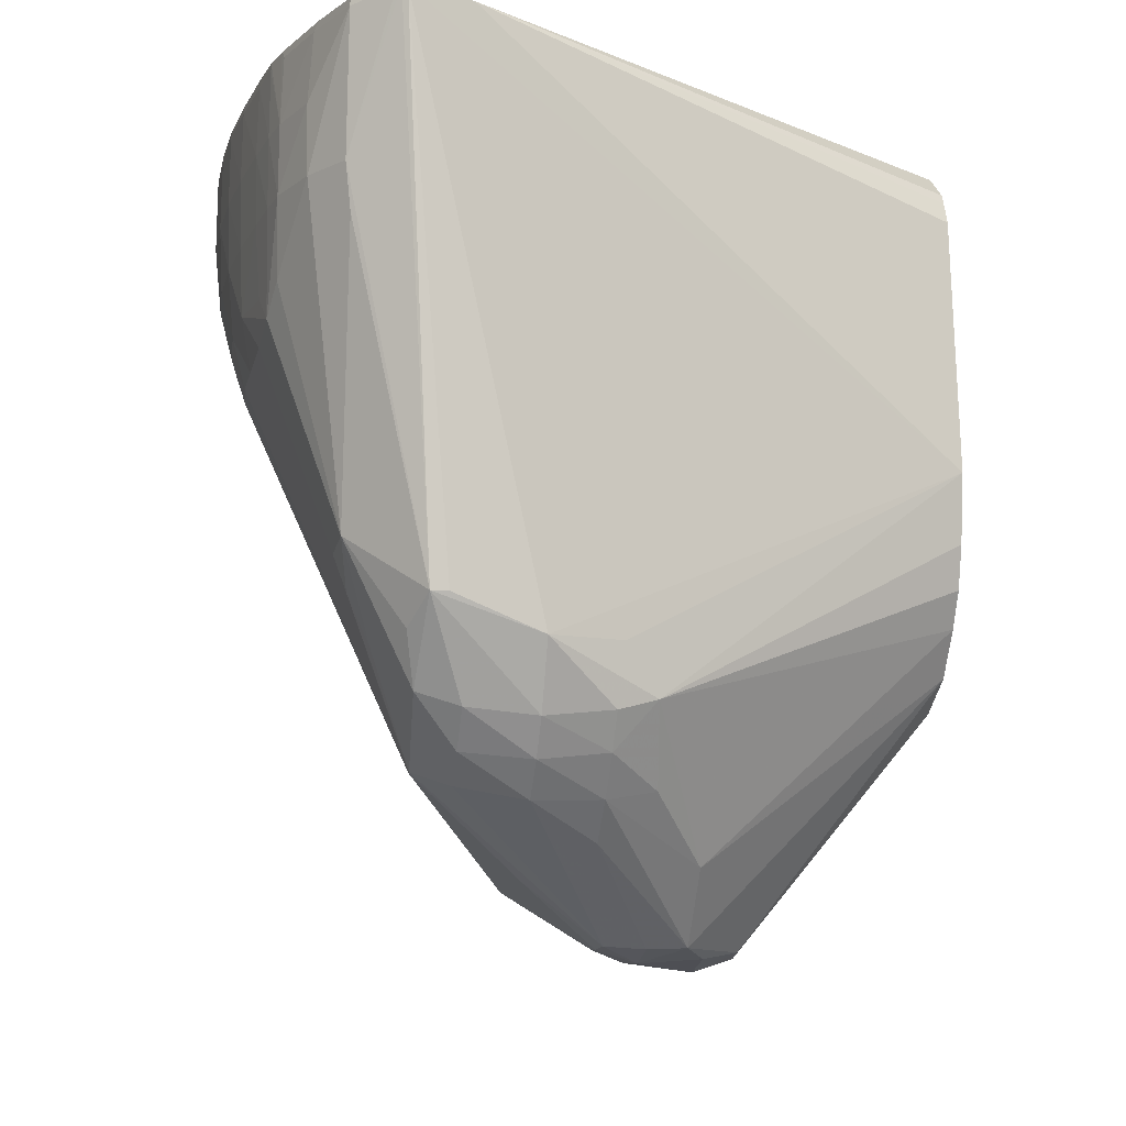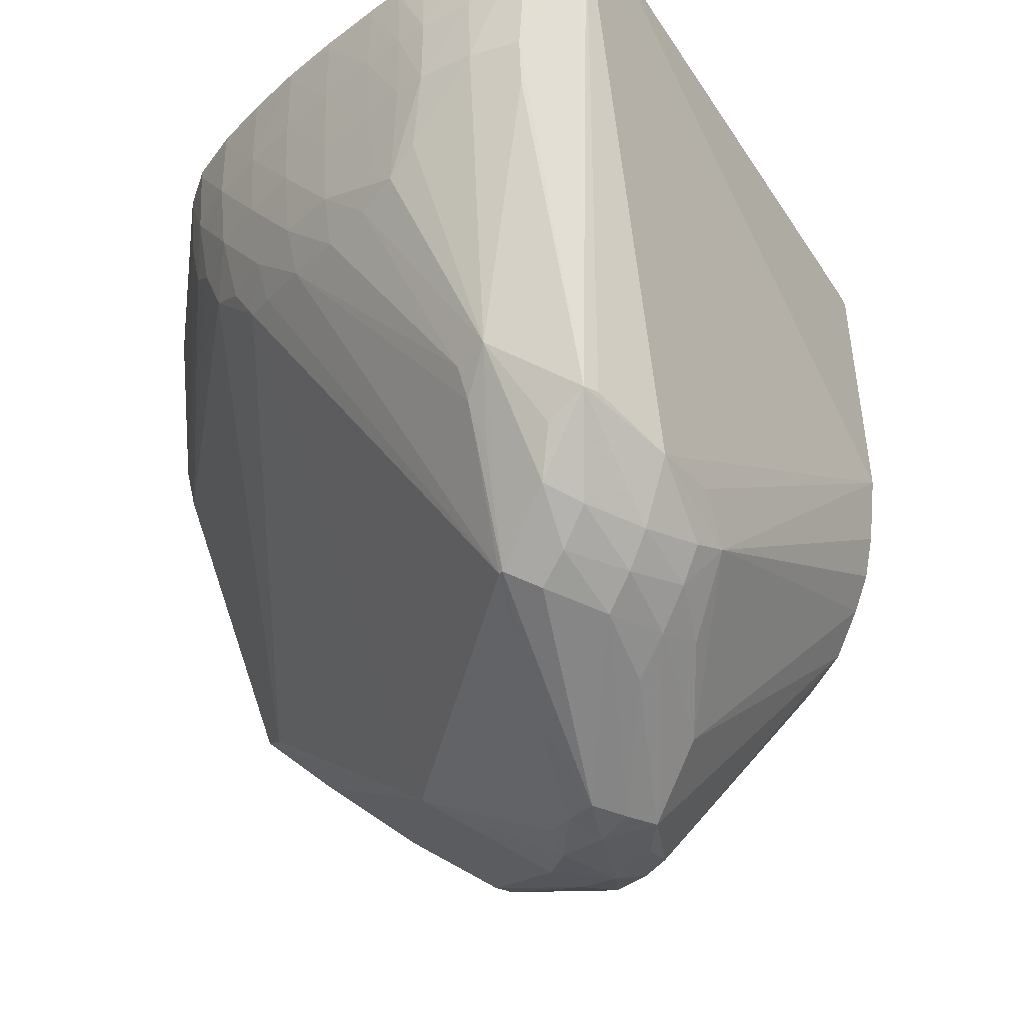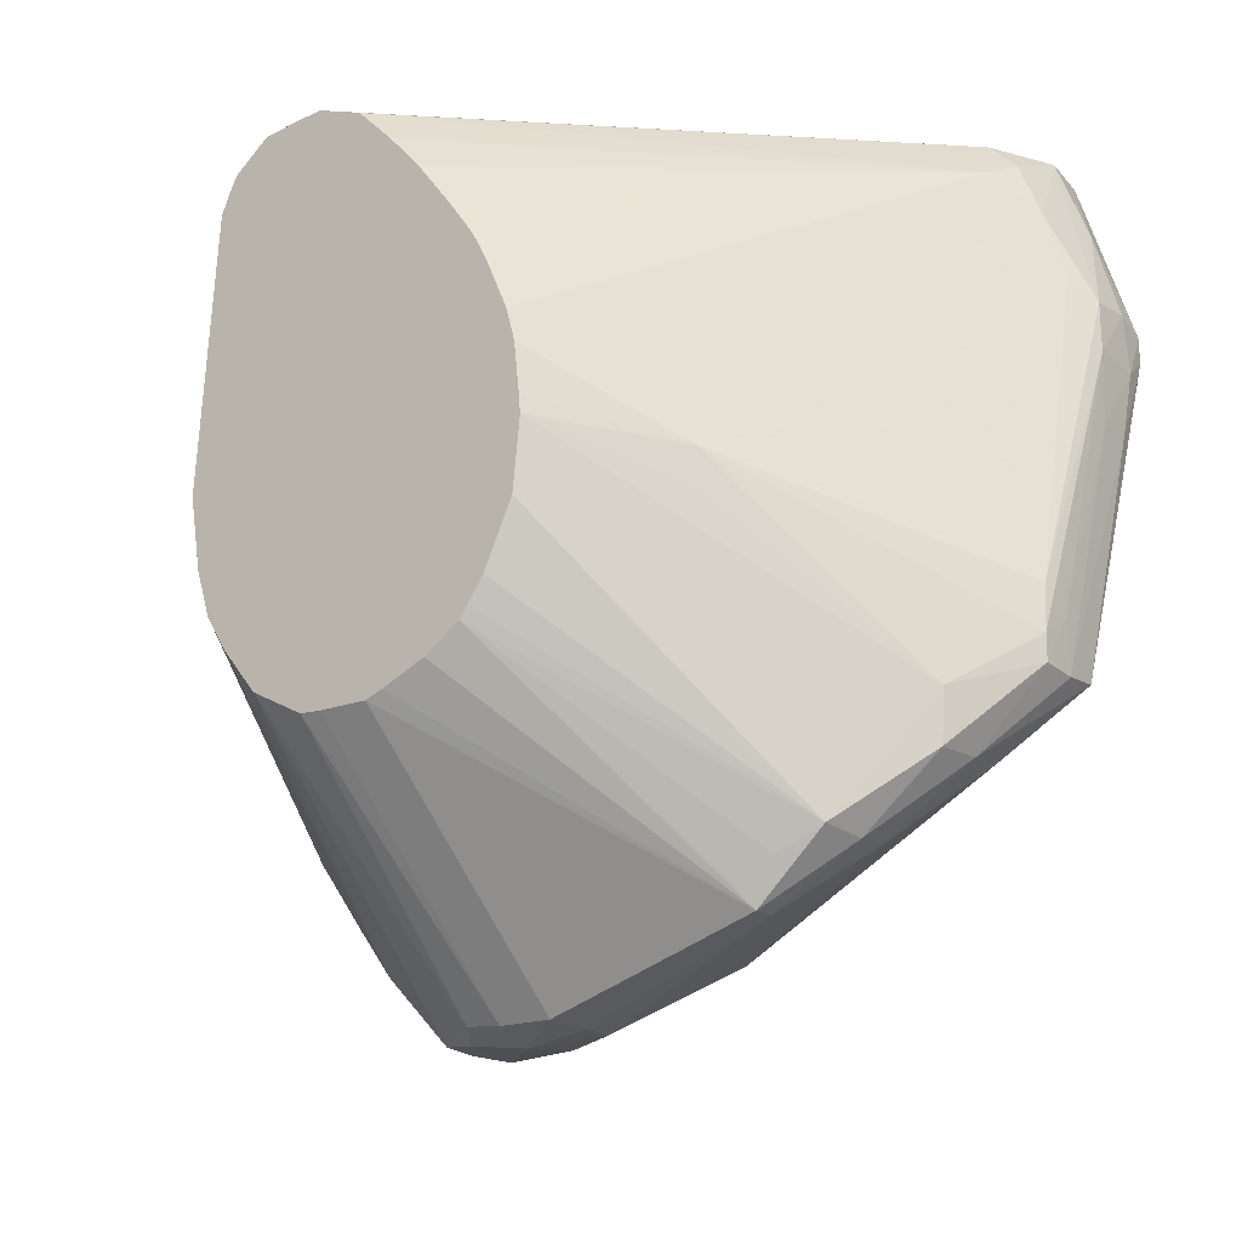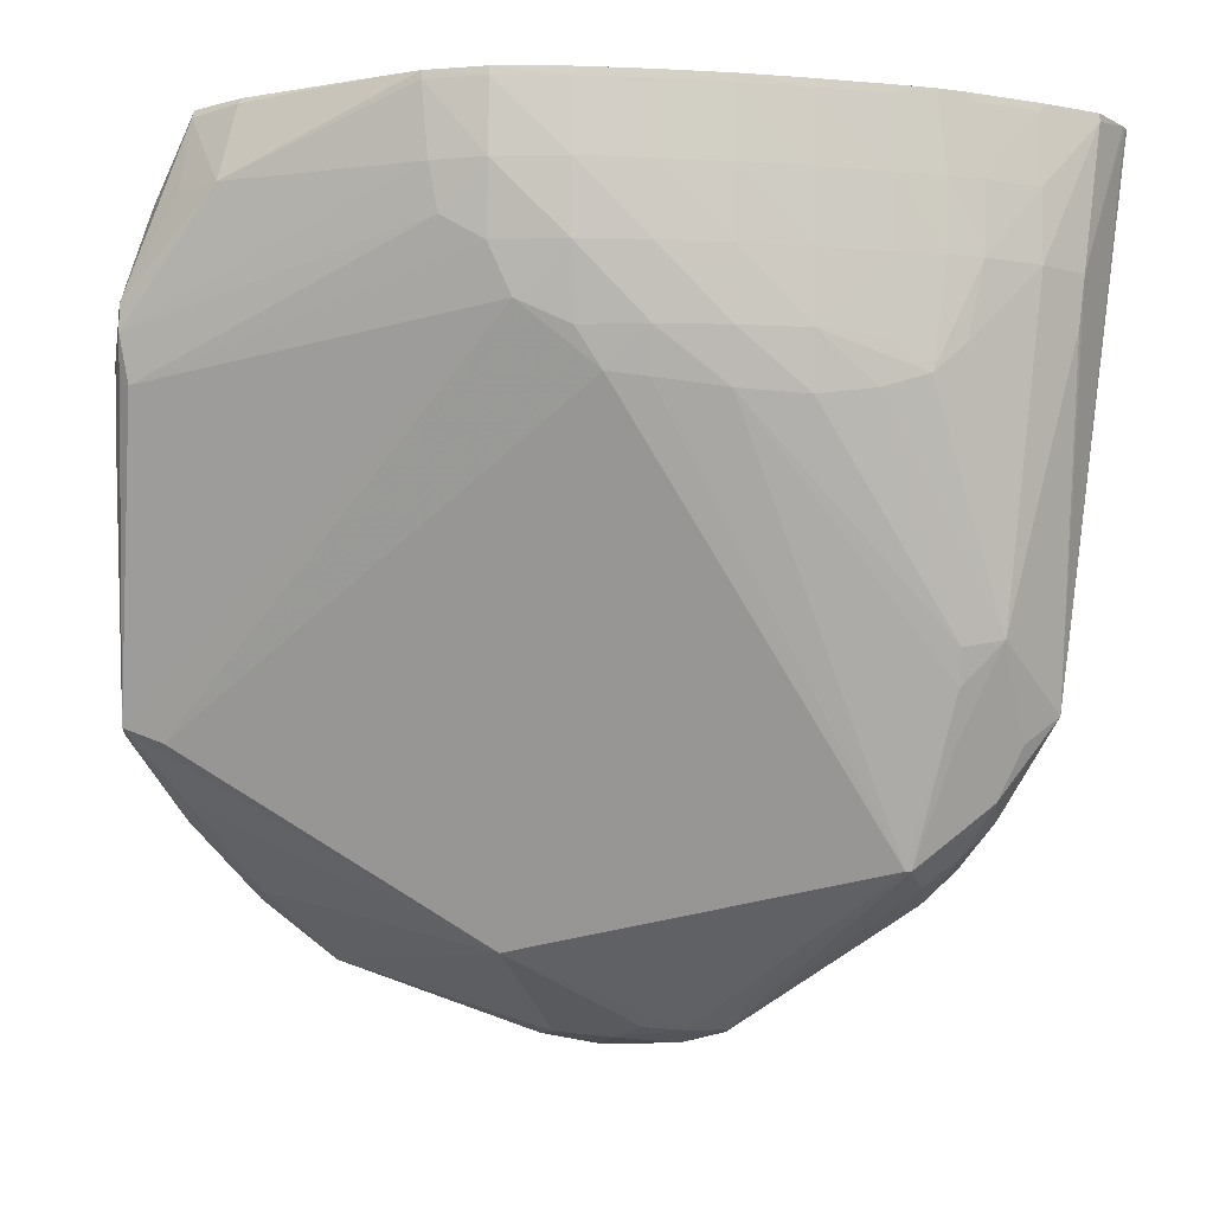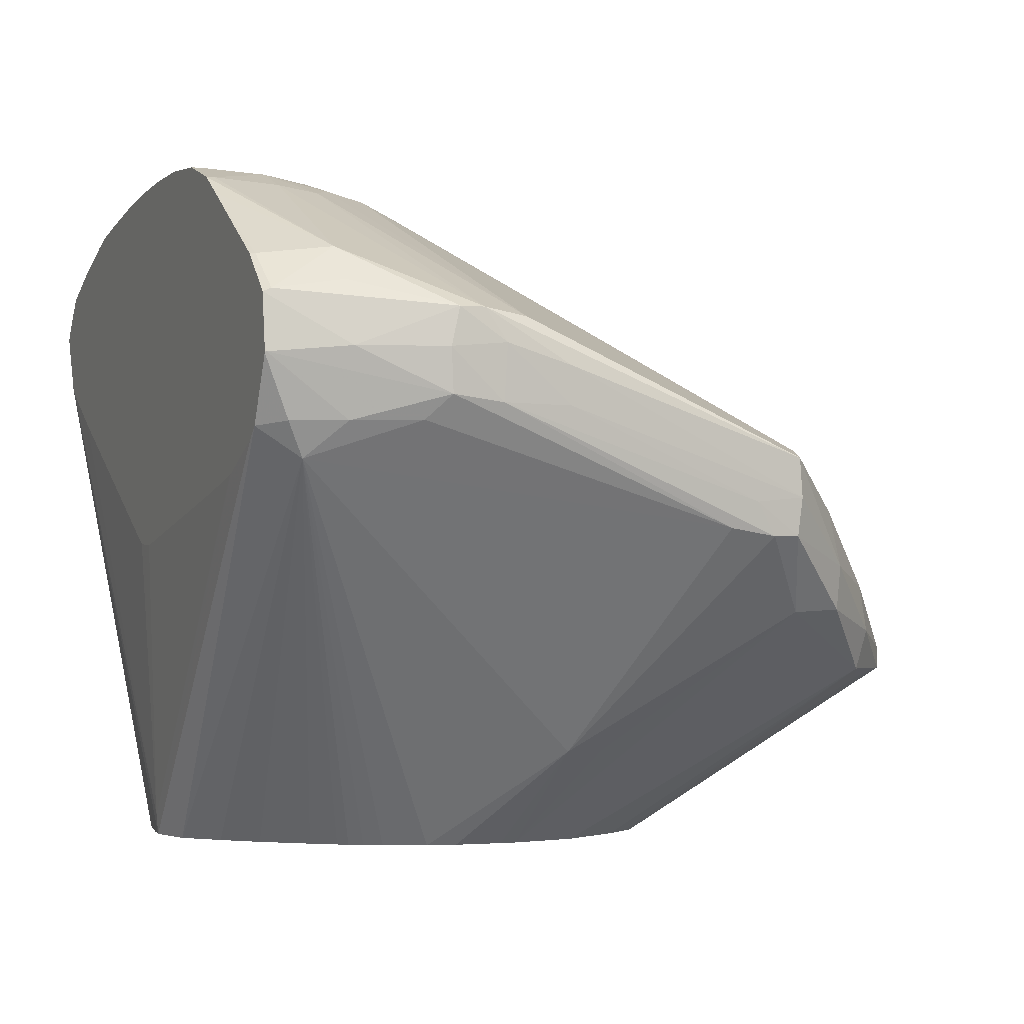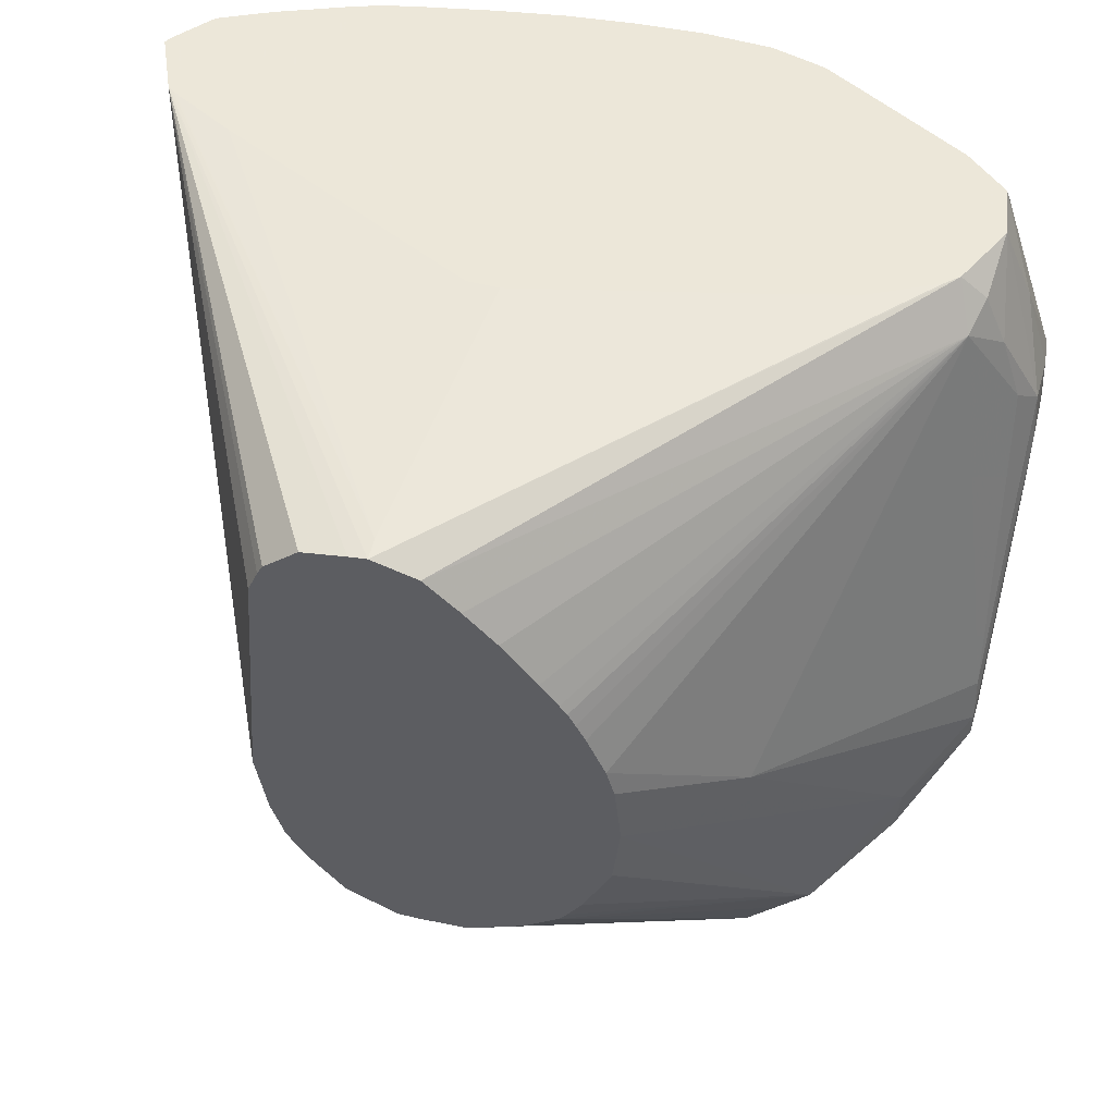
<metadata>
{"format":"obj","ext":"obj","renderer":"f3d","projection":"perspective","resolution":1024,"background":"white","views":[{"elev":-12.7,"azim":-100.0,"up":"+Z"},{"elev":-31.1,"azim":-124.5,"up":"+Z"},{"elev":-17.3,"azim":34.5,"up":"+Z"},{"elev":-7.2,"azim":174.7,"up":"+Z"},{"elev":-0.7,"azim":67.3,"up":"+Y"},{"elev":50.2,"azim":13.7,"up":"+Z"}]}
</metadata>
<code>
v 0.0006438 0.05589 -0.01321
v 0.0006438 0.05512 -0.01296
v -6.674e-05 0.0552 -0.0129
v -0.0005541 0.05595 -0.01306
v -0.0006411 0.05717 -0.01316
v 0.0005765 0.05719 -0.01307
v 0.001571 0.05678 -0.01297
v 0.001738 0.05589 -0.01301
v 0.001604 0.05513 -0.01295
v -0.000244 0.05164 -0.008523
v -0.0006411 0.05164 -0.008508
v -0.001609 0.05164 -0.008014
v -0.001401 0.05642 -0.01294
v -0.001448 0.05717 -0.01298
v -0.001386 0.05794 -0.01293
v -0.0006411 0.05794 -0.01293
v 0.0001056 0.05785 -0.01288
v 0.00267 0.05914 -0.01161
v 0.005401 0.05549 -0.0117
v 0.005401 0.05507 -0.0117
v 0.0006438 0.05164 -0.008503
v -0.002252 0.05164 -0.007219
v -0.002654 0.05646 -0.01166
v -0.004353 0.05846 -0.01075
v -0.003619 0.05846 -0.0114
v -0.004441 0.05974 -0.0108
v -0.001926 0.05951 -0.01186
v -0.004207 0.06102 -0.01056
v -0.003916 0.06169 -0.0103
v 0.001377 0.06427 -0.002622
v 0.00835 0.05933 -0.00812
v 0.009057 0.05918 -0.007845
v 0.007918 0.05821 -0.009114
v 0.00672 0.05674 -0.01051
v -0.003808 0.06169 -0.0103
v 0.006764 0.05589 -0.01063
v 0.006581 0.05513 -0.01051
v 0.005809 0.05491 -0.01093
v 0.002401 0.05164 -0.007541
v 0.00176 0.05164 -0.008009
v 0.0009654 0.05164 -0.008376
v -0.002646 0.05164 -0.006577
v -0.00525 0.05771 -0.009187
v -0.004143 0.05752 -0.01056
v -0.004994 0.05846 -0.01006
v -0.005085 0.05974 -0.01021
v -0.004848 0.06102 -0.01009
v -0.005314 0.0618 -0.009187
v -0.005236 0.06302 -0.006632
v -0.004496 0.06243 -0.00835
v -0.004496 0.06284 -0.007416
v 0.0006438 0.06433 -0.002712
v 0.0006438 0.0646 -0.001927
v 0.001855 0.06443 -0.001932
v 0.002805 0.06435 -0.001505
v 0.008894 0.06161 -0.002457
v 0.009058 0.06173 -0.001601
v 0.00914 0.06075 -0.003213
v 0.00907 0.05846 -0.007892
v 0.00803 0.05717 -0.009301
v -0.0006411 0.06441 -0.002876
v 0.007926 0.05635 -0.009281
v 0.00799 0.05631 -0.00835
v 0.003496 0.05164 -0.004498
v 0.003366 0.05164 -0.005756
v 0.002846 0.05164 -0.006899
v 0.002552 0.05164 -0.007342
v -0.002886 0.05164 -0.00578
v -0.003083 0.05164 -0.004498
v -0.005634 0.05835 -0.008291
v -0.00621 0.05974 -0.00835
v -0.005446 0.05846 -0.009413
v -0.005582 0.05974 -0.009572
v -0.005488 0.06102 -0.009443
v -0.006437 0.06169 -0.007744
v -0.005757 0.06198 -0.008243
v -0.006527 0.06308 -0.001507
v -0.00578 0.06374 -0.0006431
v -0.004427 0.06411 -0.002041
v -0.003846 0.06423 -0.002546
v -0.002989 0.0643 -0.002809
v -0.004496 0.06308 -0.006774
v -0.0006411 0.06465 -0.001927
v 0.0006438 0.06482 -0.0006431
v 0.001927 0.06477 -0.0006431
v 0.003223 0.06447 -0.0006251
v 0.003975 0.06431 -0.0001851
v 0.007477 0.06286 0.0006412
v 0.009058 0.06173 -0.001131
v 0.00915 0.06112 -0.001989
v 0.004139 0.0644 0.0006412
v 0.00914 0.06004 -0.003213
v 0.009072 0.05837 -0.00697
v 0.009031 0.05774 -0.007819
v -0.001926 0.06438 -0.002953
v 0.009031 0.05774 -0.007336
v 0.005393 0.05359 -0.004807
v 0.005393 0.05359 -0.005512
v 0.003469 0.05164 -0.004191
v -0.007136 0.06114 0.002075
v -0.00761 0.06231 0.002075
v -0.00271 0.05164 0.0003897
v -0.006437 0.06137 -0.007744
v -0.007558 0.0624 0.002075
v -0.006609 0.06318 -0.0006431
v -0.006918 0.06318 0.001927
v -0.00578 0.06376 0.0006412
v -0.004737 0.06415 -0.0006431
v -0.004095 0.06428 -0.0006431
v -0.003952 0.06426 -0.001689
v -0.003211 0.06442 -0.0006431
v -0.003335 0.06434 -0.002041
v -0.001926 0.06456 -0.001927
v -0.0006411 0.06476 -0.0006431
v 0.0006438 0.06488 0.0006412
v 0.001927 0.0649 0.0006412
v 0.003212 0.06472 0.0006412
v 0.00489 0.06407 0.002075
v 0.007153 0.06271 0.001987
v 0.007928 0.06203 0.001927
v 0.008113 0.06222 0.0006412
v 0.004252 0.06446 0.001927
v 0.004247 0.06445 0.002075
v 0.009098 0.06102 -0.0009589
v 0.008599 0.06102 0.0006412
v 0.00914 0.06007 -0.001927
v 0.008985 0.05789 -0.006479
v 0.007716 0.05909 0.001297
v 0.003217 0.05164 -0.002721
v 0.003369 0.05164 -0.003282
v -0.007018 0.06104 0.002075
v -0.00252 0.05164 0.0008328
v -0.002418 0.05164 0.001032
v -0.001777 0.05164 0.001572
v -0.0009692 0.05164 0.001686
v -0.0006411 0.05164 0.001723
v -0.007505 0.06248 0.002075
v -0.006913 0.06317 0.002075
v -0.00578 0.06368 0.001927
v -0.004758 0.06415 0.0006412
v -0.004117 0.06429 0.0006412
v -0.003211 0.06445 0.0006412
v -0.001926 0.06465 0.0006412
v -0.001926 0.06462 -0.0006431
v -0.0006411 0.06479 0.0006412
v -0.0006411 0.06478 0.001927
v 0.0006438 0.06487 0.001927
v 0.001927 0.06489 0.001927
v 0.003212 0.06478 0.001927
v 0.007086 0.06271 0.002075
v 0.007145 0.06266 0.002075
v 0.007818 0.06203 0.002075
v 0.00789 0.06196 0.002075
v 0.003212 0.06478 0.002075
v 0.009067 0.0602 -0.001005
v 0.008041 0.06092 0.002051
v 0.008722 0.05976 -0.0006042
v 0.008322 0.05974 0.0006412
v 0.00791 0.05974 0.001611
v 0.007418 0.05966 0.002075
v 0.0001975 0.05164 0.001436
v 0.0008374 0.05164 0.0008148
v 0.00143 0.05164 0.0001727
v 0.002083 0.05164 -0.0006641
v 0.002418 0.05164 -0.001121
v 0.002552 0.05164 -0.001312
v 0.002693 0.05164 -0.001574
v 0.002866 0.05164 -0.001918
v -0.006944 0.06099 0.002075
v -0.0006411 0.05203 0.001756
v 0.007153 0.05943 0.002075
v 0.005924 0.05886 0.002075
v -0.005907 0.06361 0.002075
v -0.004489 0.06412 0.002075
v -0.004633 0.06409 0.001927
v -0.003974 0.06427 0.002075
v -0.00399 0.06427 0.001927
v -0.003211 0.06442 0.001927
v -0.001926 0.06463 0.001927
v -0.0006411 0.06477 0.002075
v 0.0004945 0.06485 0.002075
v 0.0006438 0.06486 0.002075
v 0.001776 0.06488 0.002075
v 0.001927 0.06488 0.002075
v 0.008028 0.06093 0.002075
v 0.008025 0.06089 0.002075
v -0.005723 0.06029 0.002075
v 0.005862 0.05884 0.002075
v 0.004495 0.05852 0.002075
v 0.003361 0.05828 0.002075
v -4.376e-05 0.05756 0.002075
v -0.0006411 0.05759 0.002075
v -0.001035 0.05779 0.002075
v -0.00335 0.06439 0.002075
v -0.001926 0.06461 0.002075
f 10 133 132
f 10 134 133
f 10 135 134
f 10 136 135
f 10 161 136
f 10 162 161
f 138 173 139
f 128 163 164
f 128 164 165
f 128 165 166
f 128 166 167
f 10 132 102
f 10 102 69
f 10 69 68
f 10 68 42
f 10 42 22
f 5 15 16
f 10 12 11
f 12 22 23
f 12 23 13
f 13 23 24
f 13 24 25
f 13 25 14
f 139 175 140
f 5 13 14
f 5 14 15
f 1 6 7
f 142 179 143
f 142 178 179
f 141 178 142
f 141 177 178
f 140 177 141
f 140 176 177
f 140 174 176
f 140 175 174
f 128 167 168
f 139 174 175
f 139 173 174
f 128 162 163
f 136 172 170
f 136 171 172
f 136 160 171
f 136 161 160
f 131 170 169
f 131 136 170
f 128 168 129
f 107 140 108
f 10 99 130
f 10 130 129
f 10 129 168
f 10 168 167
f 10 167 166
f 10 166 165
f 10 165 164
f 10 164 163
f 10 39 67
f 106 139 107
f 107 139 140
f 10 64 99
f 108 140 141
f 108 141 109
f 109 141 142
f 109 142 111
f 109 111 110
f 111 142 143
f 111 143 144
f 100 154 184
f 111 113 112
f 113 144 114
f 8 19 20
f 14 26 15
f 15 27 16
f 15 26 28
f 15 28 29
f 15 29 27
f 10 22 12
f 5 16 6
f 6 16 17
f 6 17 18
f 7 18 19
f 7 19 8
f 14 25 26
f 8 20 9
f 9 20 21
f 9 21 10
f 10 21 41
f 10 41 40
f 10 40 39
f 10 163 162
f 10 67 66
f 10 66 65
f 10 65 64
f 56 87 57
f 35 61 52
f 30 54 55
f 16 18 17
f 18 30 31
f 18 31 32
f 18 32 33
f 18 33 34
f 18 34 19
f 18 27 35
f 55 86 56
f 56 86 87
f 35 51 61
f 26 47 28
f 57 88 89
f 57 89 90
f 57 90 58
f 57 87 91
f 57 91 88
f 58 90 92
f 58 92 59
f 53 85 54
f 36 62 37
f 29 47 48
f 86 117 87
f 31 55 32
f 30 55 31
f 59 92 93
f 30 53 54
f 30 52 53
f 30 35 52
f 29 51 35
f 29 50 51
f 29 49 50
f 29 48 49
f 37 62 63
f 28 47 29
f 27 29 35
f 32 55 56
f 32 56 57
f 32 57 58
f 32 58 59
f 32 59 60
f 32 60 33
f 33 60 34
f 34 60 36
f 1 5 6
f 43 71 72
f 128 161 162
f 128 160 161
f 128 159 160
f 128 158 159
f 128 157 158
f 127 157 128
f 127 155 157
f 1 2 3
f 1 3 4
f 1 4 5
f 49 75 77
f 16 27 18
f 1 7 8
f 1 8 9
f 1 9 2
f 2 10 11
f 2 11 3
f 2 9 10
f 3 11 12
f 3 12 13
f 3 13 4
f 43 72 45
f 37 63 64
f 37 64 65
f 37 65 66
f 37 66 67
f 37 67 39
f 37 39 38
f 42 68 43
f 43 68 69
f 43 69 70
f 43 70 71
f 49 77 78
f 4 13 5
f 43 45 44
f 45 72 73
f 45 73 46
f 46 73 74
f 46 74 47
f 47 74 48
f 48 74 75
f 48 75 76
f 48 76 49
f 49 76 75
f 100 186 185
f 100 131 169
f 100 169 187
f 100 187 193
f 100 193 192
f 100 192 191
f 100 191 190
f 100 190 189
f 100 189 188
f 97 128 129
f 100 172 171
f 100 171 160
f 100 160 186
f 97 130 99
f 100 185 153
f 100 153 152
f 100 152 151
f 100 151 150
f 100 150 118
f 100 118 123
f 100 123 154
f 100 188 172
f 85 117 86
f 87 117 91
f 88 118 119
f 88 119 120
f 69 100 101
f 59 93 94
f 59 94 60
f 60 94 62
f 61 82 95
f 61 95 83
f 62 94 63
f 63 94 96
f 63 96 97
f 63 97 98
f 63 98 64
f 75 101 104
f 64 97 99
f 88 120 121
f 69 101 71
f 69 71 70
f 69 102 100
f 71 101 103
f 71 103 75
f 71 75 73
f 71 73 72
f 73 75 74
f 75 103 101
f 64 98 97
f 97 129 130
f 23 43 44
f 49 51 50
f 49 82 51
f 49 81 82
f 49 80 81
f 49 79 80
f 49 78 79
f 20 37 38
f 24 26 25
f 24 46 26
f 24 45 46
f 24 44 45
f 23 44 24
f 51 82 61
f 22 43 23
f 22 42 43
f 20 41 21
f 20 40 41
f 20 39 40
f 20 38 39
f 26 46 47
f 20 36 37
f 19 36 20
f 19 34 36
f 18 35 30
f 91 117 122
f 88 121 89
f 88 91 122
f 88 122 123
f 88 123 118
f 89 124 90
f 89 121 120
f 97 127 128
f 96 127 97
f 96 126 127
f 93 96 94
f 93 126 96
f 92 126 93
f 80 110 111
f 90 126 92
f 90 124 126
f 89 125 124
f 89 120 125
f 55 85 86
f 54 85 55
f 36 60 62
f 53 84 85
f 53 83 84
f 53 61 83
f 52 61 53
f 156 185 186
f 100 134 135
f 100 135 136
f 100 136 131
f 104 137 105
f 105 137 106
f 106 137 138
f 100 138 137
f 148 184 154
f 148 154 149
f 153 185 156
f 155 156 158
f 155 158 157
f 100 133 134
f 156 186 158
f 158 186 159
f 179 195 180
f 178 194 179
f 118 150 119
f 176 194 178
f 170 193 187
f 170 192 193
f 170 191 192
f 170 190 191
f 170 189 190
f 170 188 189
f 100 181 180
f 114 145 115
f 115 145 146
f 115 146 147
f 115 147 148
f 115 148 116
f 116 148 149
f 116 149 117
f 117 149 122
f 111 144 113
f 100 184 183
f 100 183 182
f 100 182 181
f 170 172 188
f 100 180 195
f 100 195 194
f 100 194 176
f 100 176 174
f 100 174 173
f 100 173 138
f 106 138 139
f 100 137 104
f 100 104 101
f 100 102 132
f 100 132 133
f 85 116 117
f 147 183 148
f 125 156 155
f 75 104 105
f 75 105 77
f 77 105 78
f 78 105 106
f 78 106 107
f 78 107 108
f 78 108 79
f 79 108 80
f 80 108 109
f 80 109 110
f 147 182 183
f 80 111 112
f 80 112 113
f 80 113 81
f 81 113 95
f 81 95 82
f 83 95 113
f 83 113 114
f 83 114 84
f 84 114 115
f 84 115 116
f 84 116 85
f 124 155 126
f 169 170 187
f 159 186 160
f 6 18 7
f 176 178 177
f 119 150 151
f 119 151 120
f 120 151 152
f 120 152 153
f 120 153 125
f 122 149 123
f 123 149 154
f 124 125 155
f 114 144 145
f 179 194 195
f 148 183 184
f 125 153 156
f 126 155 127
f 143 179 146
f 143 146 145
f 143 145 144
f 146 179 180
f 146 180 181
f 146 181 147
f 147 181 182

</code>
